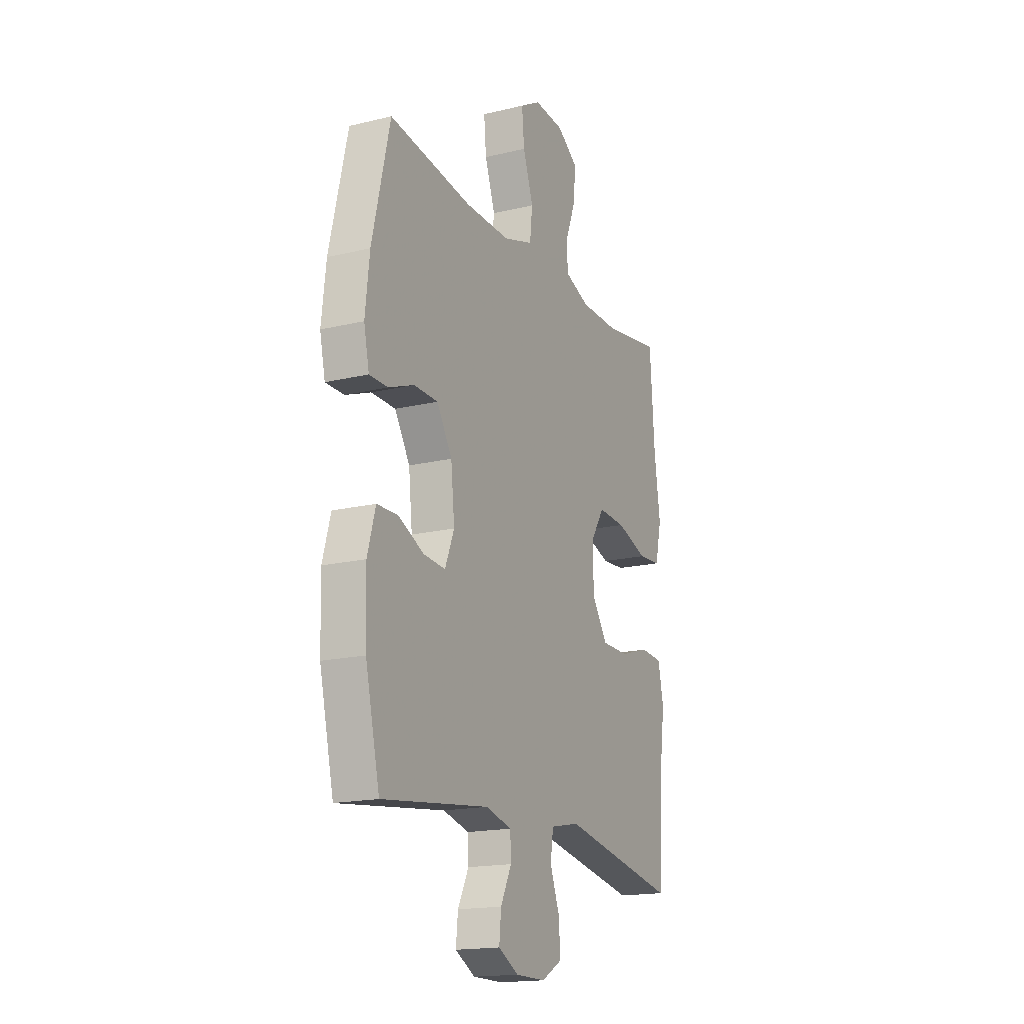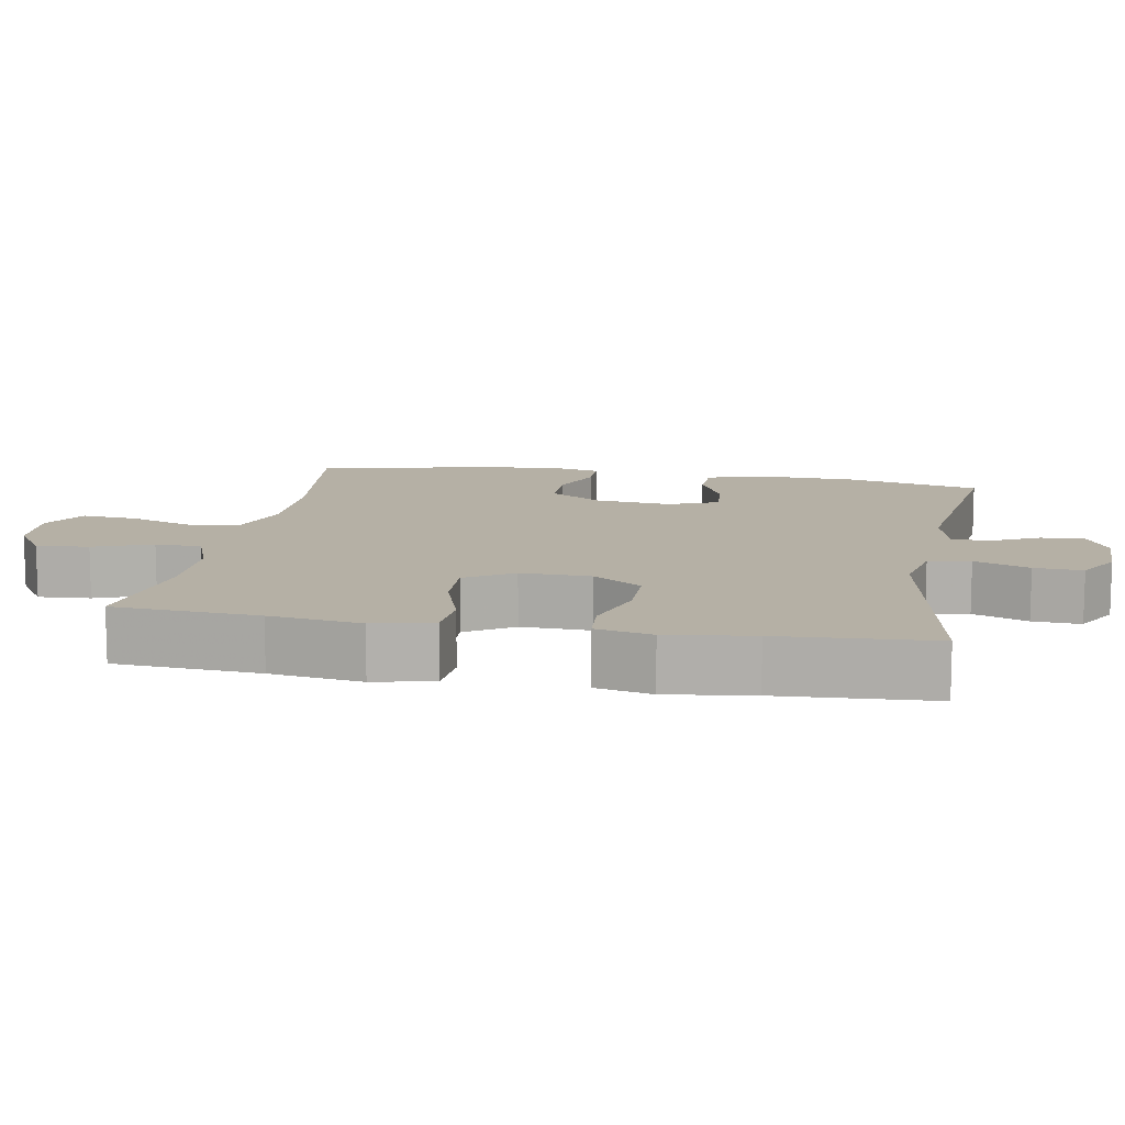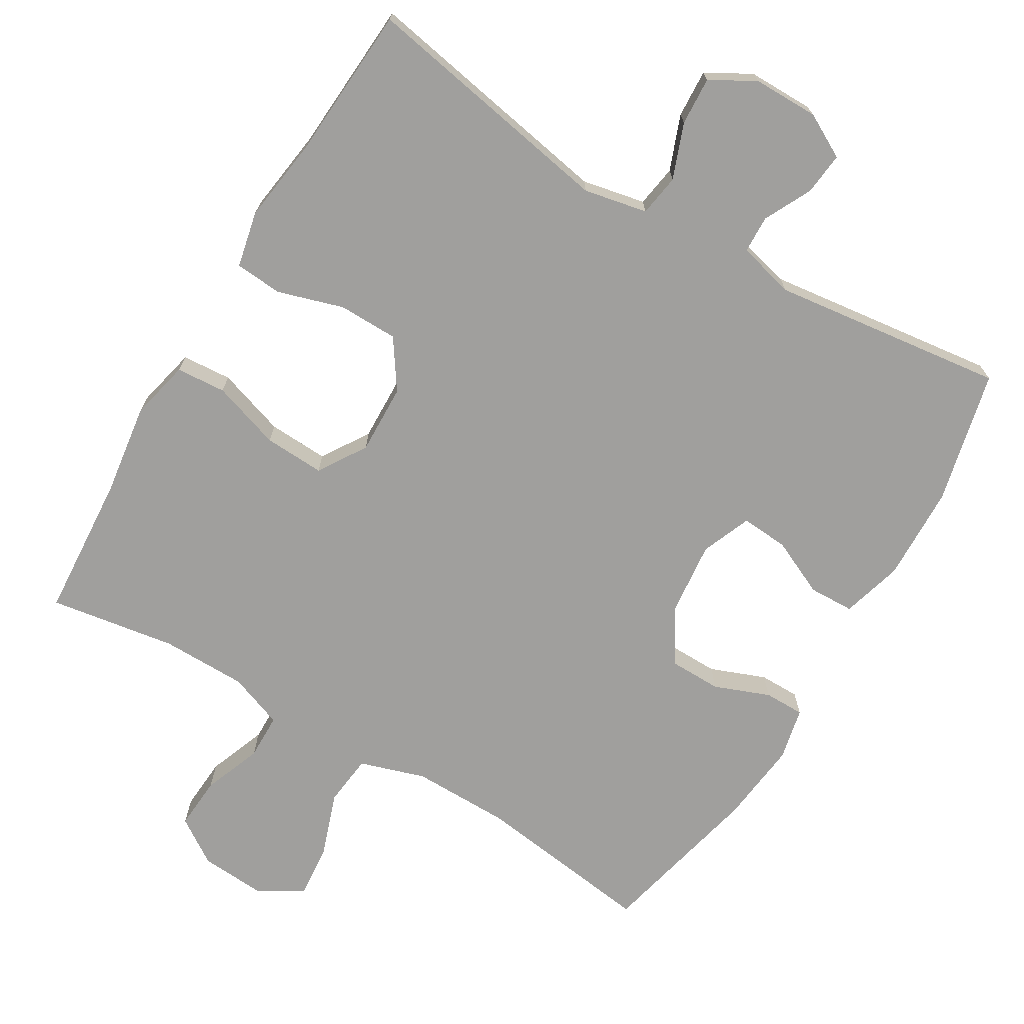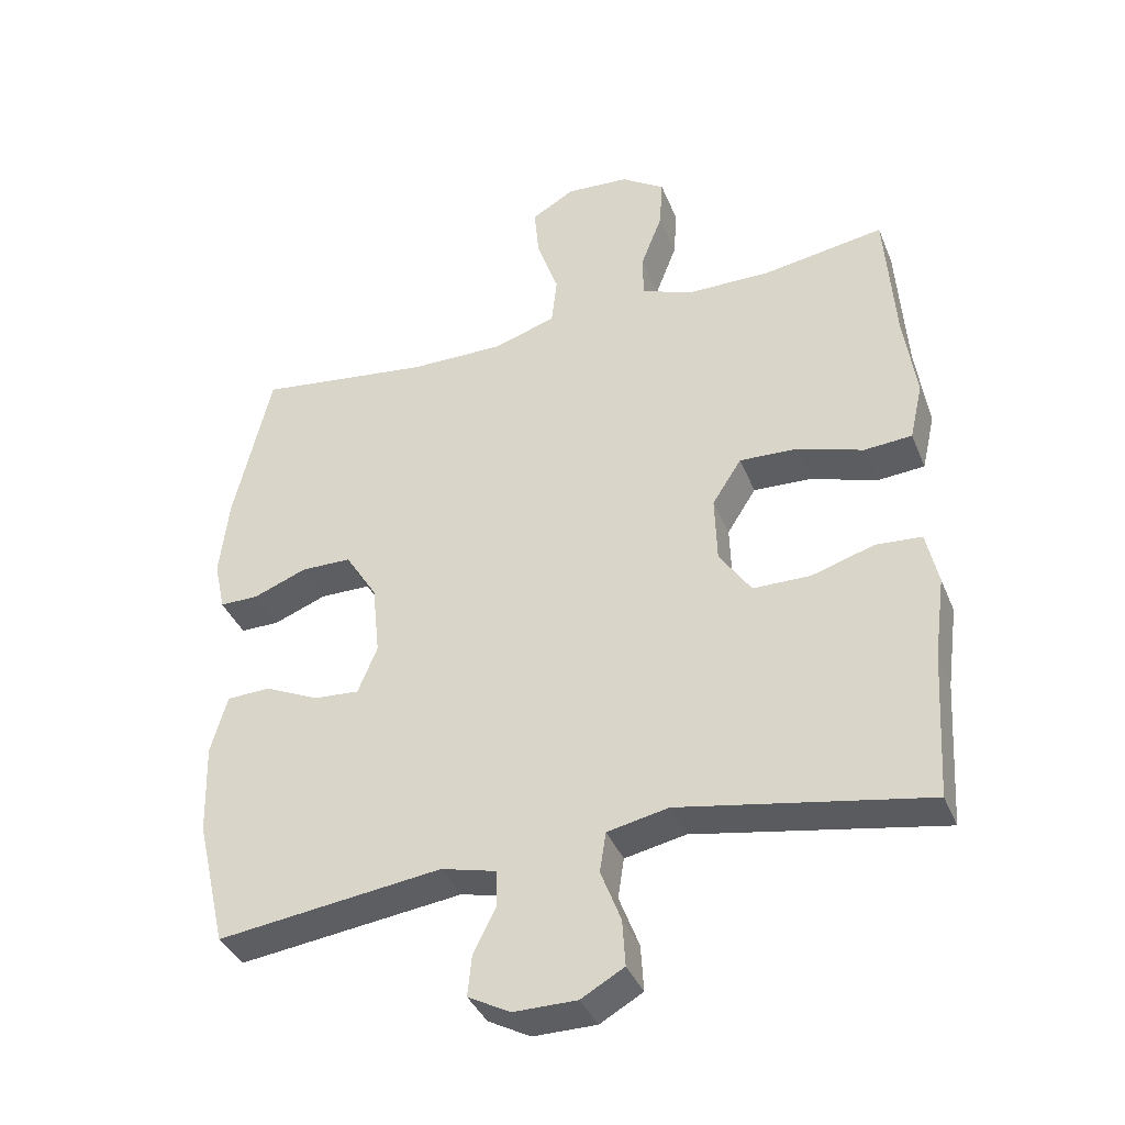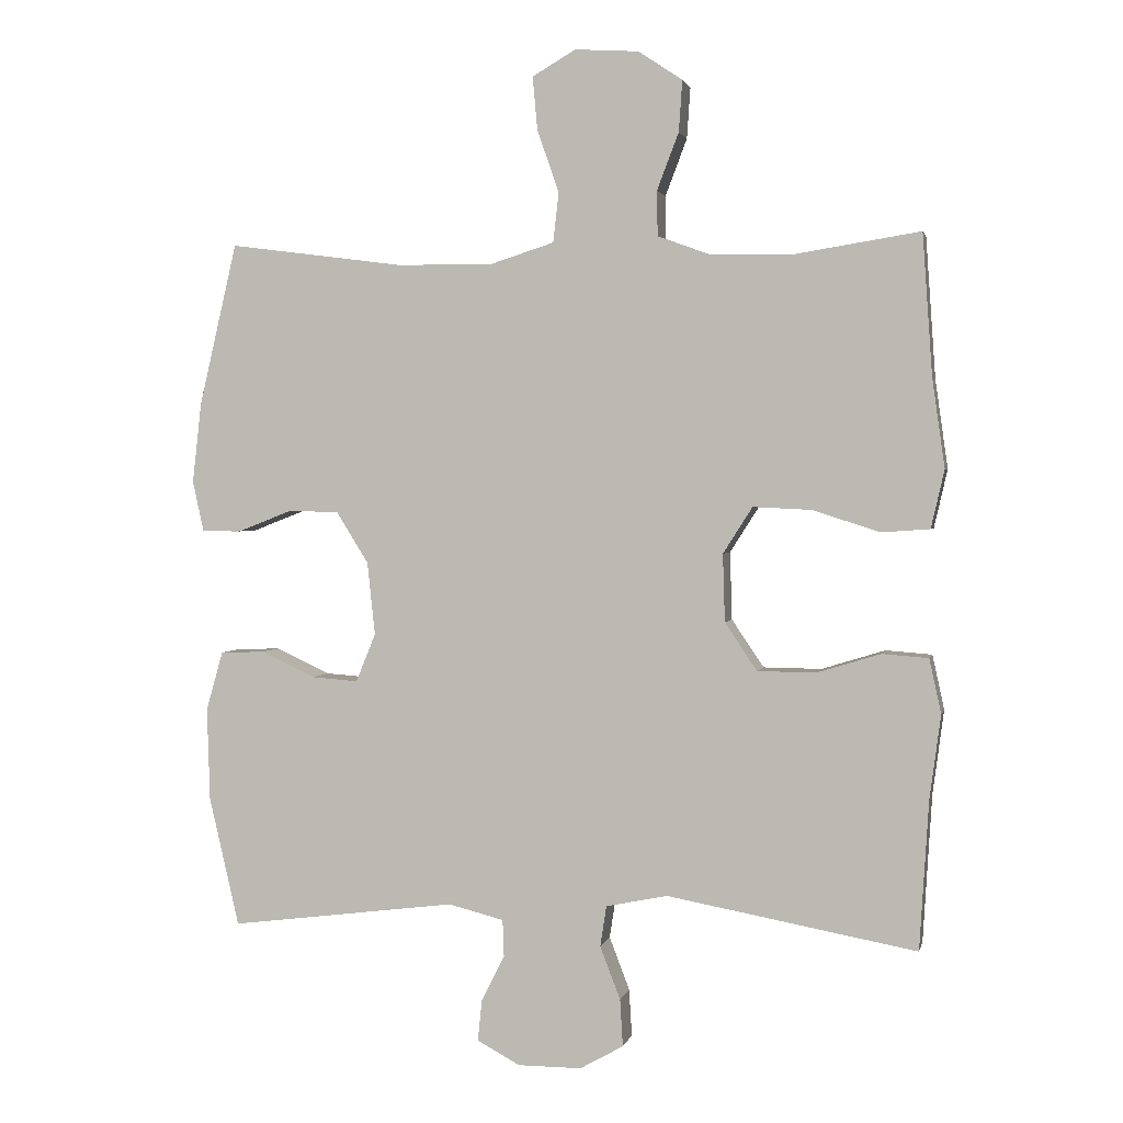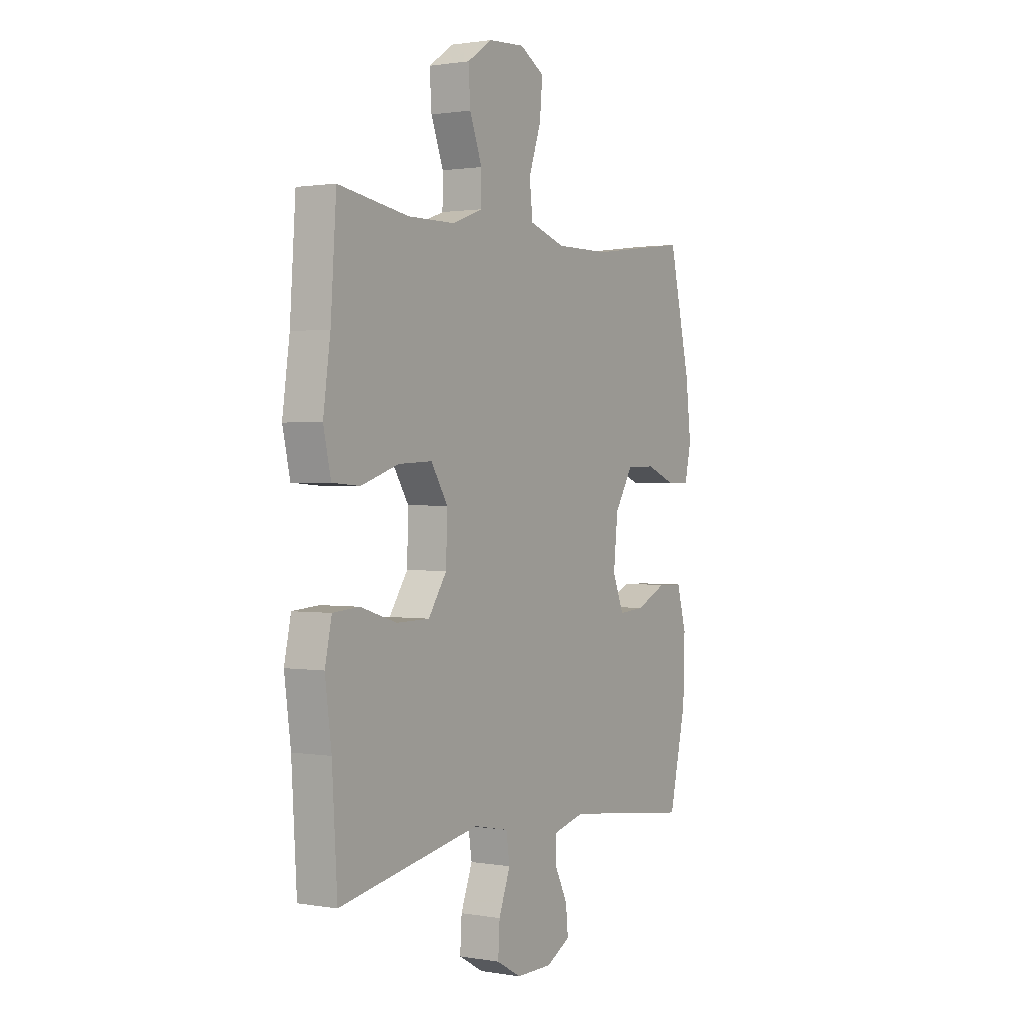
<metadata>
{"format":"obj","ext":"obj","renderer":"f3d","projection":"perspective","resolution":1024,"background":"white","views":[{"elev":-17.5,"azim":-64.6,"up":"+Z"},{"elev":11.7,"azim":100.2,"up":"+Y"},{"elev":-71.4,"azim":149.2,"up":"+Y"},{"elev":-38.2,"azim":20.7,"up":"+Z"},{"elev":2.0,"azim":12.3,"up":"+Z"},{"elev":1.2,"azim":121.6,"up":"+Z"}]}
</metadata>
<code>
v -0.5 0.07 0.5
v -0.249 0.07 0.467
v -0.113 0.07 0.466
v -0.022 0.07 0.495
v -0.014 0.07 0.566
v -0.045 0.07 0.655
v -0.052 0.07 0.731
v 0.01 0.07 0.767
v 0.101 0.07 0.761
v 0.164 0.07 0.719
v 0.159 0.07 0.646
v 0.128 0.07 0.565
v 0.129 0.07 0.501
v 0.205 0.07 0.473
v 0.324 0.07 0.472
v 0.5 0.07 0.5
v 0.514 0.07 0.299
v 0.532 0.07 0.172
v 0.513 0.07 0.089
v 0.444 0.07 0.084
v 0.349 0.07 0.115
v 0.265 0.07 0.119
v 0.223 0.07 0.053
v 0.226 0.07 -0.044
v 0.272 0.07 -0.112
v 0.355 0.07 -0.113
v 0.446 0.07 -0.085
v 0.512 0.07 -0.09
v 0.529 0.07 -0.168
v 0.513 0.07 -0.287
v 0.5 0.07 -0.5
v 0.144 0.07 -0.435
v 0.056 0.07 -0.453
v 0.047 0.07 -0.511
v 0.076 0.07 -0.587
v 0.08 0.07 -0.654
v 0.018 0.07 -0.689
v -0.073 0.07 -0.689
v -0.134 0.07 -0.656
v -0.128 0.07 -0.597
v -0.095 0.07 -0.531
v -0.097 0.07 -0.479
v -0.176 0.07 -0.459
v -0.5 0.07 -0.5
v -0.543 0.07 -0.315
v -0.547 0.07 -0.183
v -0.523 0.07 -0.098
v -0.46 0.07 -0.096
v -0.382 0.07 -0.132
v -0.316 0.07 -0.137
v -0.288 0.07 -0.068
v -0.299 0.07 0.036
v -0.345 0.07 0.11
v -0.418 0.07 0.111
v -0.495 0.07 0.081
v -0.551 0.07 0.081
v -0.567 0.07 0.154
v -0.554 0.07 0.269
v -0.5 0 0.5
v -0.249 0 0.467
v -0.113 0 0.466
v -0.022 0 0.495
v -0.014 0 0.566
v -0.045 0 0.655
v -0.052 0 0.731
v 0.01 0 0.767
v 0.101 0 0.761
v 0.164 0 0.719
v 0.159 0 0.646
v 0.128 0 0.565
v 0.129 0 0.501
v 0.205 0 0.473
v 0.324 0 0.472
v 0.5 0 0.5
v 0.514 0 0.299
v 0.532 0 0.172
v 0.513 0 0.089
v 0.444 0 0.084
v 0.349 0 0.115
v 0.265 0 0.119
v 0.223 0 0.053
v 0.226 0 -0.044
v 0.272 0 -0.112
v 0.355 0 -0.113
v 0.446 0 -0.085
v 0.512 0 -0.09
v 0.529 0 -0.168
v 0.513 0 -0.287
v 0.5 0 -0.5
v 0.144 0 -0.435
v 0.056 0 -0.453
v 0.047 0 -0.511
v 0.076 0 -0.587
v 0.08 0 -0.654
v 0.018 0 -0.689
v -0.073 0 -0.689
v -0.134 0 -0.656
v -0.128 0 -0.597
v -0.095 0 -0.531
v -0.097 0 -0.479
v -0.176 0 -0.459
v -0.5 0 -0.5
v -0.543 0 -0.315
v -0.547 0 -0.183
v -0.523 0 -0.098
v -0.46 0 -0.096
v -0.382 0 -0.132
v -0.316 0 -0.137
v -0.288 0 -0.068
v -0.299 0 0.036
v -0.345 0 0.11
v -0.418 0 0.111
v -0.495 0 0.081
v -0.551 0 0.081
v -0.567 0 0.154
v -0.554 0 0.269
f 58 1 2
f 57 58 2
f 56 57 2
f 55 56 2
f 54 55 2
f 53 54 2 3
f 52 53 3 4
f 51 52 4
f 50 51 4
f 47 48 49
f 46 47 49
f 45 46 49
f 44 45 49
f 43 44 49
f 42 43 49 50
f 39 40 41
f 38 39 41
f 37 38 41
f 36 37 41
f 35 36 41
f 34 35 41
f 33 34 41 42
f 42 50 4
f 33 42 4
f 32 33 4
f 28 29 30
f 27 28 30
f 26 27 30
f 30 31 32
f 26 30 32
f 25 26 32
f 19 20 21
f 18 19 21
f 17 18 21
f 17 21 22
f 16 17 22
f 15 16 22
f 14 15 22 23
f 10 11 12
f 9 10 12
f 8 9 12
f 7 8 12
f 6 7 12
f 5 6 12
f 5 12 13
f 4 5 13
f 14 23 24
f 13 14 24
f 4 13 24
f 32 4 24
f 24 25 32
f 60 59 116
f 60 116 115
f 60 115 114
f 60 114 113
f 60 113 112
f 61 60 112 111
f 62 61 111 110
f 62 110 109
f 62 109 108
f 107 106 105
f 107 105 104
f 107 104 103
f 107 103 102
f 107 102 101
f 108 107 101 100
f 99 98 97
f 99 97 96
f 99 96 95
f 99 95 94
f 99 94 93
f 99 93 92
f 100 99 92 91
f 62 108 100
f 62 100 91
f 62 91 90
f 88 87 86
f 88 86 85
f 88 85 84
f 90 89 88
f 90 88 84
f 90 84 83
f 79 78 77
f 79 77 76
f 79 76 75
f 80 79 75
f 80 75 74
f 80 74 73
f 81 80 73 72
f 70 69 68
f 70 68 67
f 70 67 66
f 70 66 65
f 70 65 64
f 70 64 63
f 71 70 63
f 71 63 62
f 82 81 72
f 82 72 71
f 82 71 62
f 82 62 90
f 90 83 82
f 1 59 60 2
f 2 60 61 3
f 3 61 62 4
f 4 62 63 5
f 5 63 64 6
f 6 64 65 7
f 7 65 66 8
f 8 66 67 9
f 9 67 68 10
f 10 68 69 11
f 11 69 70 12
f 12 70 71 13
f 13 71 72 14
f 14 72 73 15
f 15 73 74 16
f 16 74 75 17
f 17 75 76 18
f 18 76 77 19
f 19 77 78 20
f 20 78 79 21
f 21 79 80 22
f 22 80 81 23
f 23 81 82 24
f 24 82 83 25
f 25 83 84 26
f 26 84 85 27
f 27 85 86 28
f 28 86 87 29
f 29 87 88 30
f 30 88 89 31
f 31 89 90 32
f 32 90 91 33
f 33 91 92 34
f 34 92 93 35
f 35 93 94 36
f 36 94 95 37
f 37 95 96 38
f 38 96 97 39
f 39 97 98 40
f 40 98 99 41
f 41 99 100 42
f 42 100 101 43
f 43 101 102 44
f 44 102 103 45
f 45 103 104 46
f 46 104 105 47
f 47 105 106 48
f 48 106 107 49
f 49 107 108 50
f 50 108 109 51
f 51 109 110 52
f 52 110 111 53
f 53 111 112 54
f 54 112 113 55
f 55 113 114 56
f 56 114 115 57
f 57 115 116 58
f 58 116 59 1

</code>
